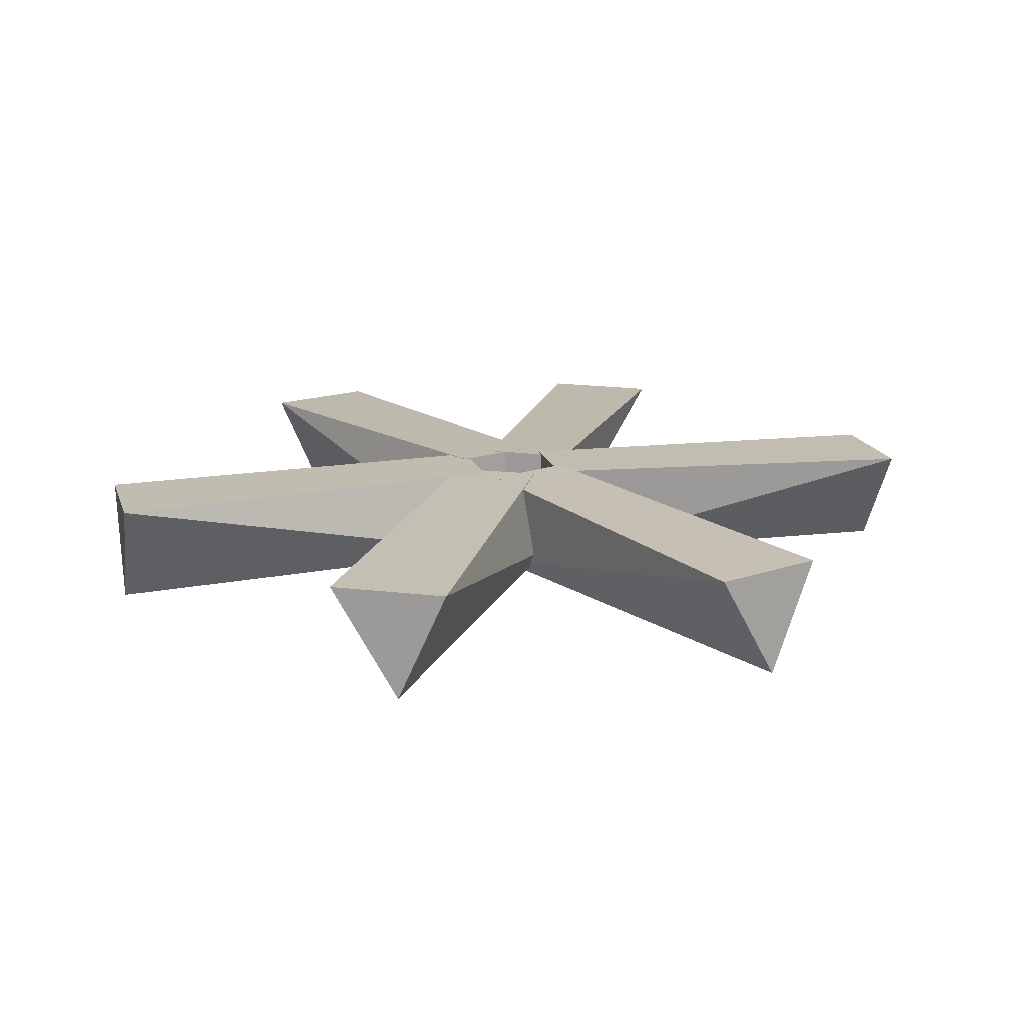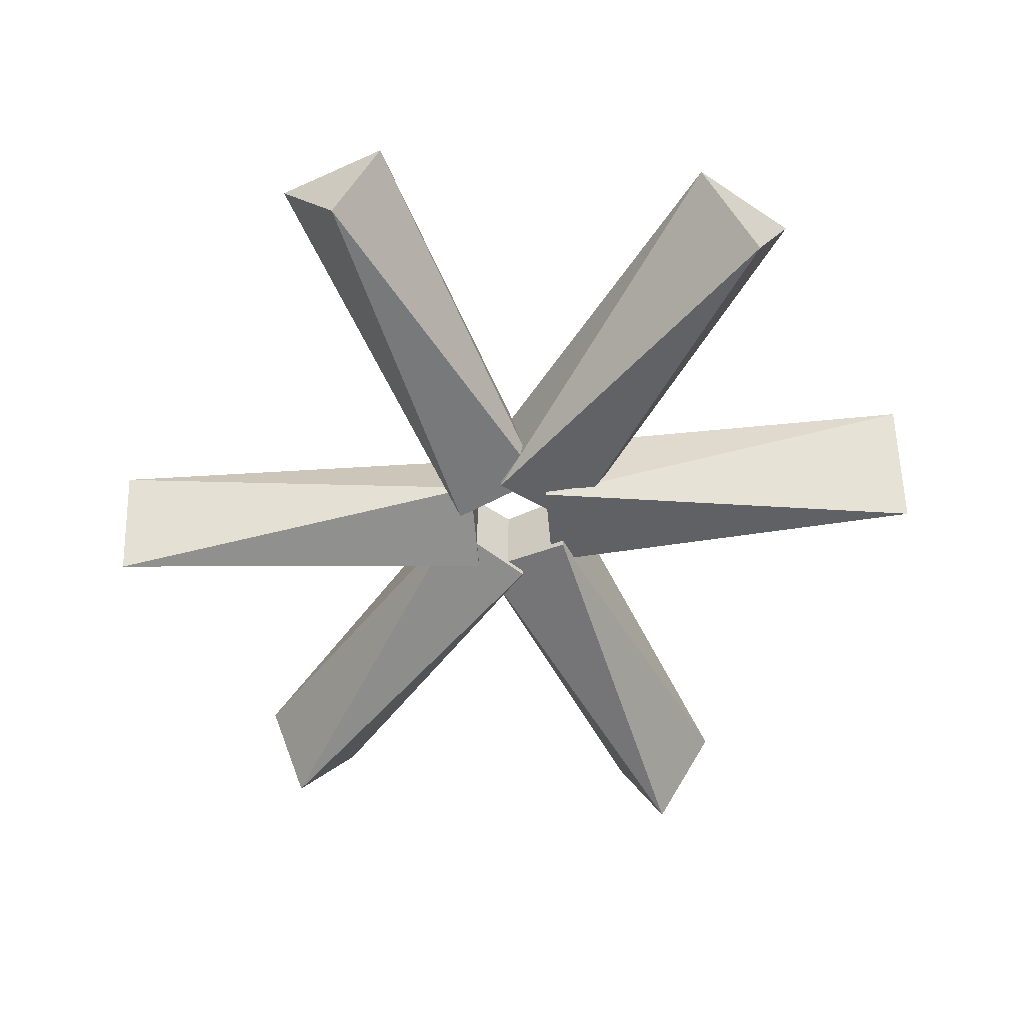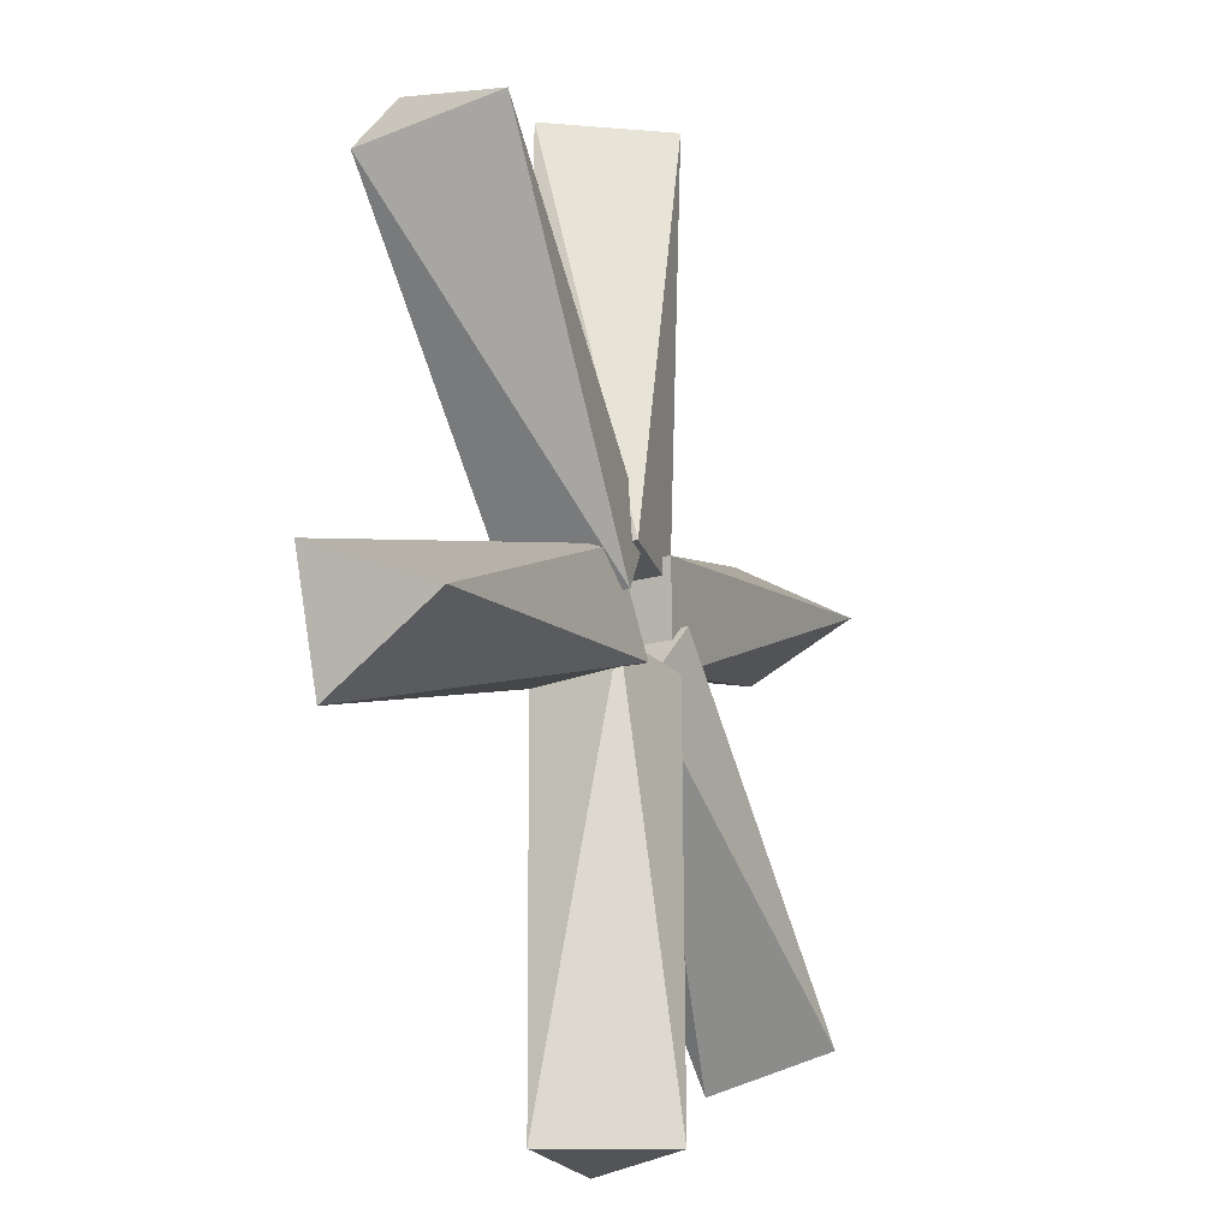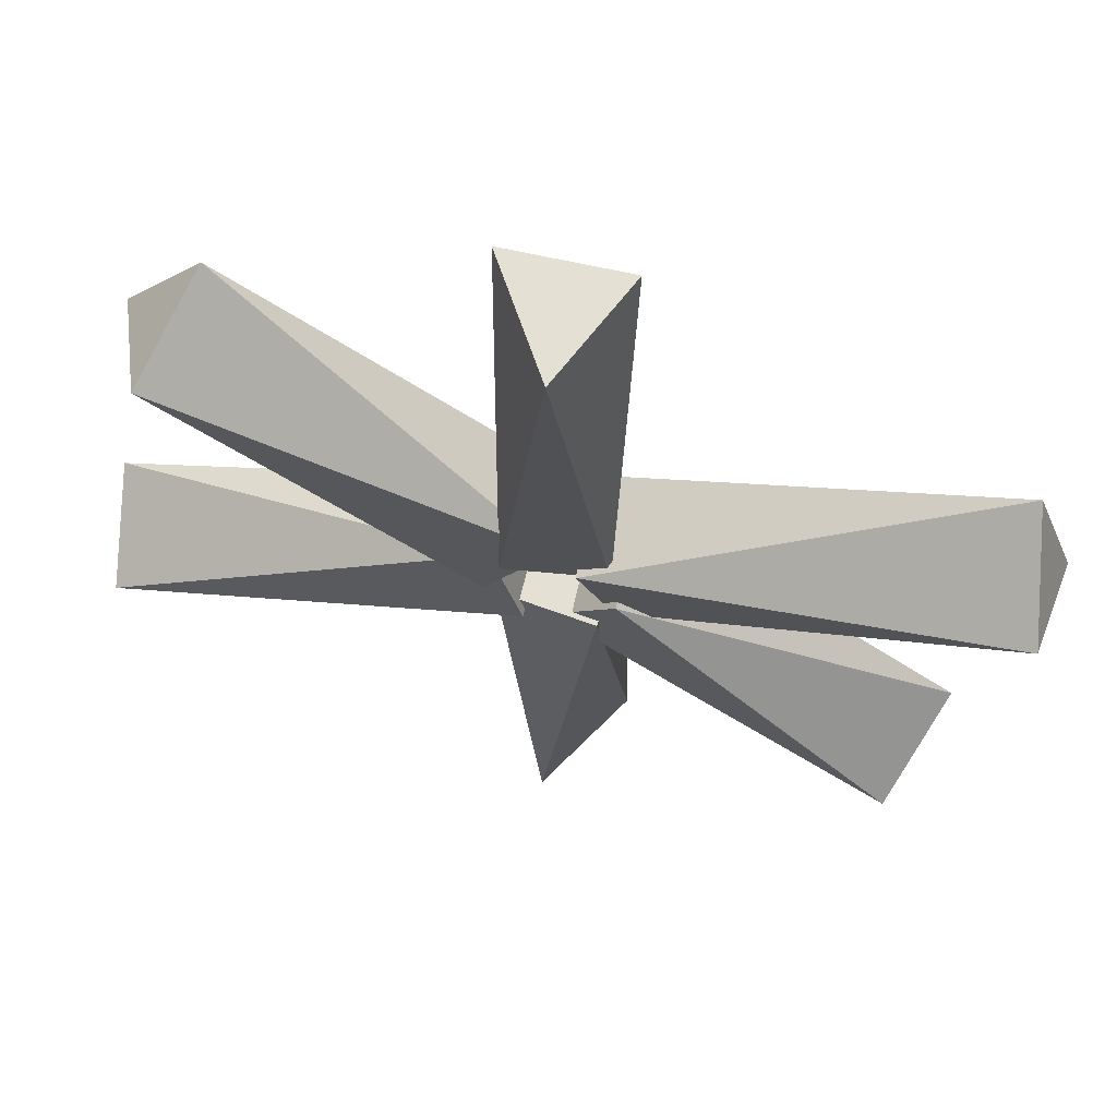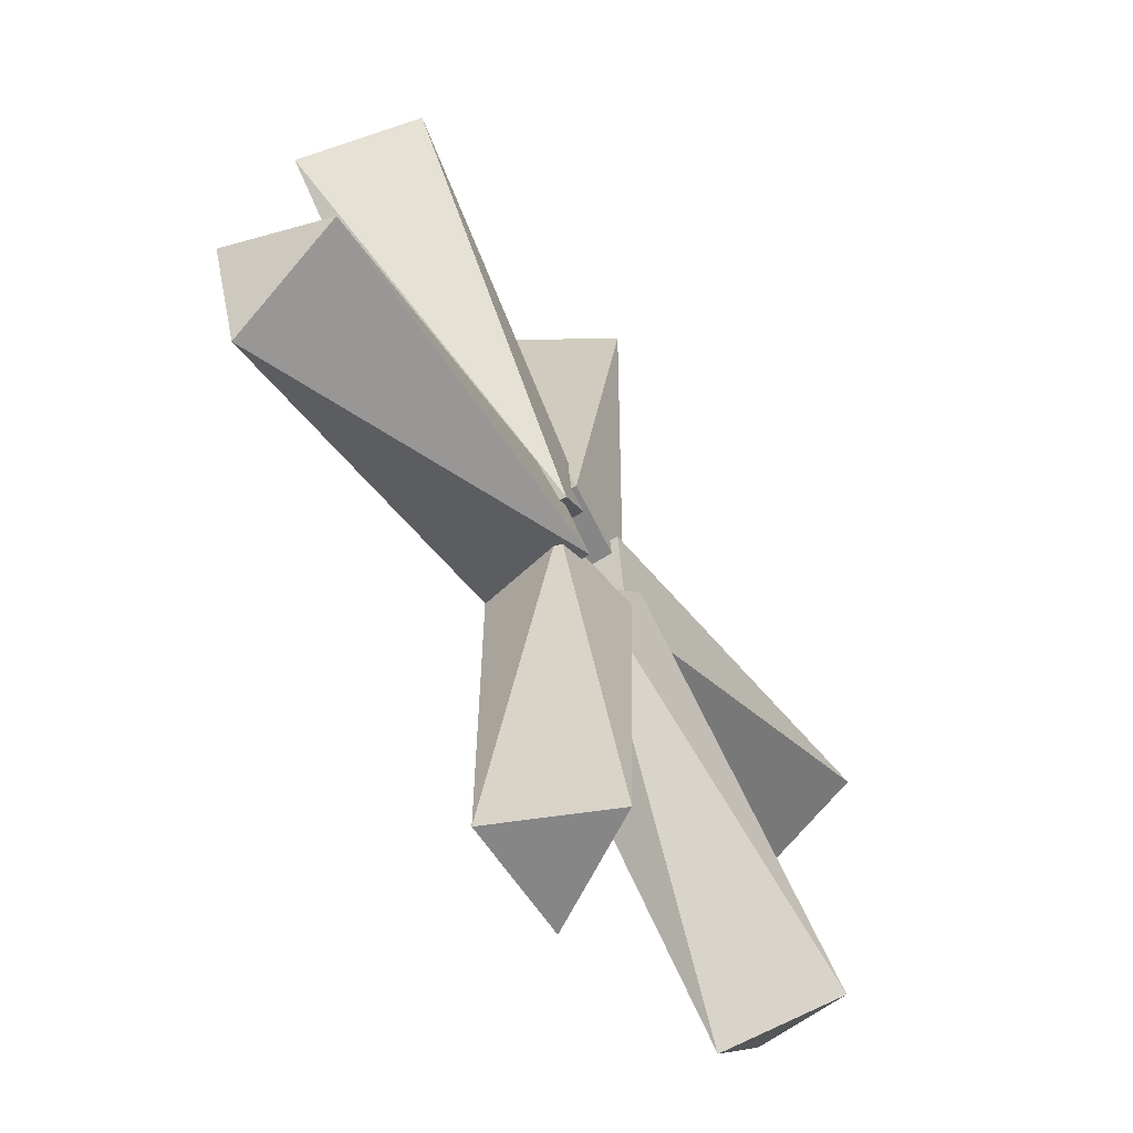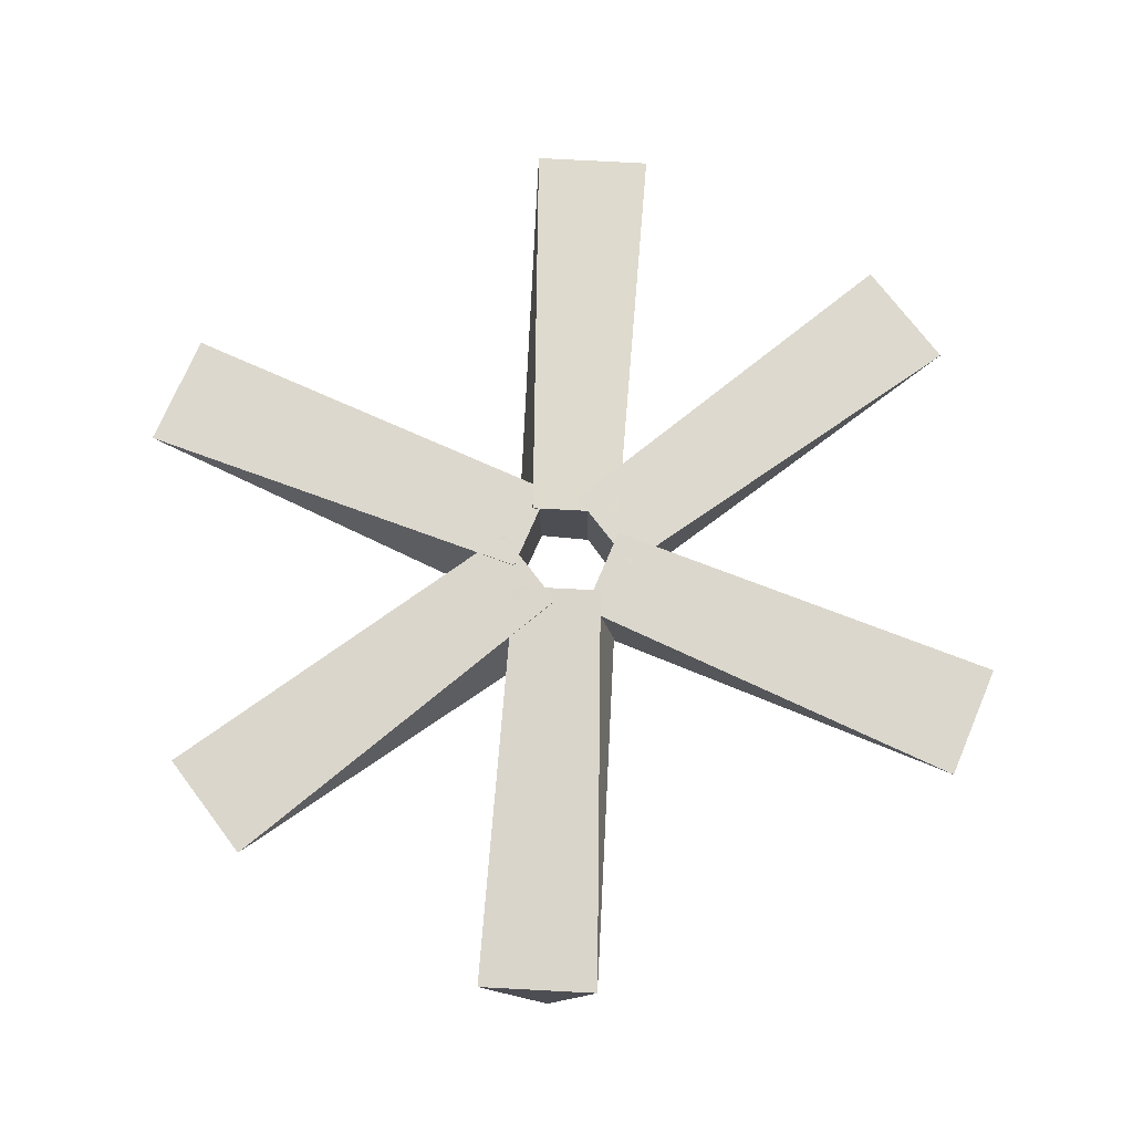
<metadata>
{"format":"obj","ext":"obj","renderer":"f3d","projection":"perspective","resolution":1024,"background":"white","views":[{"elev":16.6,"azim":144.8,"up":"+Y"},{"elev":-57.6,"azim":95.1,"up":"+Y"},{"elev":-22.8,"azim":-66.4,"up":"+Z"},{"elev":66.1,"azim":12.9,"up":"+Z"},{"elev":-62.1,"azim":-57.1,"up":"+Z"},{"elev":72.7,"azim":3.0,"up":"+Y"}]}
</metadata>
<code>
o Cylinder.001
v 0.07119 -0.06154 0.05716
v 0.07119 0.04047 0.6024
v -0.06127 -0.07892 0.05716
v 0.004342 -0.1069 0.6024
v -0.07006 0.05438 0.05716
v -0.08614 0.03986 0.6024
v 0.04889 0.05531 0.05716
v -0.07297 -0.06154 -0.05684
v -0.07297 0.04047 -0.6021
v 0.05949 -0.07892 -0.05684
v -0.006123 -0.1069 -0.6021
v 0.06828 0.05438 -0.05684
v 0.08436 0.03986 -0.6021
v -0.05067 0.05531 -0.05684
v -0.07911 -0.06154 0.04839
v -0.5915 0.04047 -0.1381
v -0.0338 -0.07892 -0.07608
v -0.5686 -0.1069 -0.2009
v -0.0308 0.05438 -0.08434
v -0.5376 0.03986 -0.2859
v -0.07148 0.05531 0.02744
v 0.07733 -0.06154 -0.04807
v 0.5897 0.04047 0.1384
v 0.03202 -0.07892 0.07639
v 0.5668 -0.1069 0.2012
v 0.02901 0.05438 0.08466
v 0.5359 0.03986 0.2862
v 0.0697 0.05531 -0.02712
v -0.003555 -0.06154 -0.09169
v 0.4141 0.04047 -0.4422
v 0.08159 -0.07892 0.009773
v 0.4571 -0.1069 -0.391
v 0.08724 0.05438 0.01651
v 0.5152 0.03986 -0.3216
v 0.01078 0.05531 -0.07462
v 0.001773 -0.06154 0.09201
v -0.4159 0.04047 0.4425
v -0.08337 -0.07892 -0.009455
v -0.4589 -0.1069 0.3913
v -0.08902 0.05438 -0.01619
v -0.517 0.03986 0.322
v -0.01256 0.05531 0.07493
f 1 4 3
f 6 5 3
f 2 6 4
f 2 1 7
f 2 4 1
f 2 7 5 6
f 3 4 6
f 7 1 3 5
f 8 11 10
f 13 12 10
f 9 13 11
f 9 8 14
f 9 11 8
f 9 14 12 13
f 10 11 13
f 14 8 10 12
f 15 18 17
f 20 19 17
f 16 20 18
f 16 15 21
f 16 18 15
f 16 21 19 20
f 17 18 20
f 21 15 17 19
f 22 25 24
f 27 26 24
f 23 27 25
f 23 22 28
f 23 25 22
f 23 28 26 27
f 24 25 27
f 28 22 24 26
f 29 32 31
f 34 33 31
f 30 34 32
f 30 29 35
f 30 32 29
f 30 35 33 34
f 31 32 34
f 35 29 31 33
f 36 39 38
f 41 40 38
f 37 41 39
f 37 36 42
f 37 39 36
f 37 42 40 41
f 38 39 41
f 42 36 38 40

</code>
